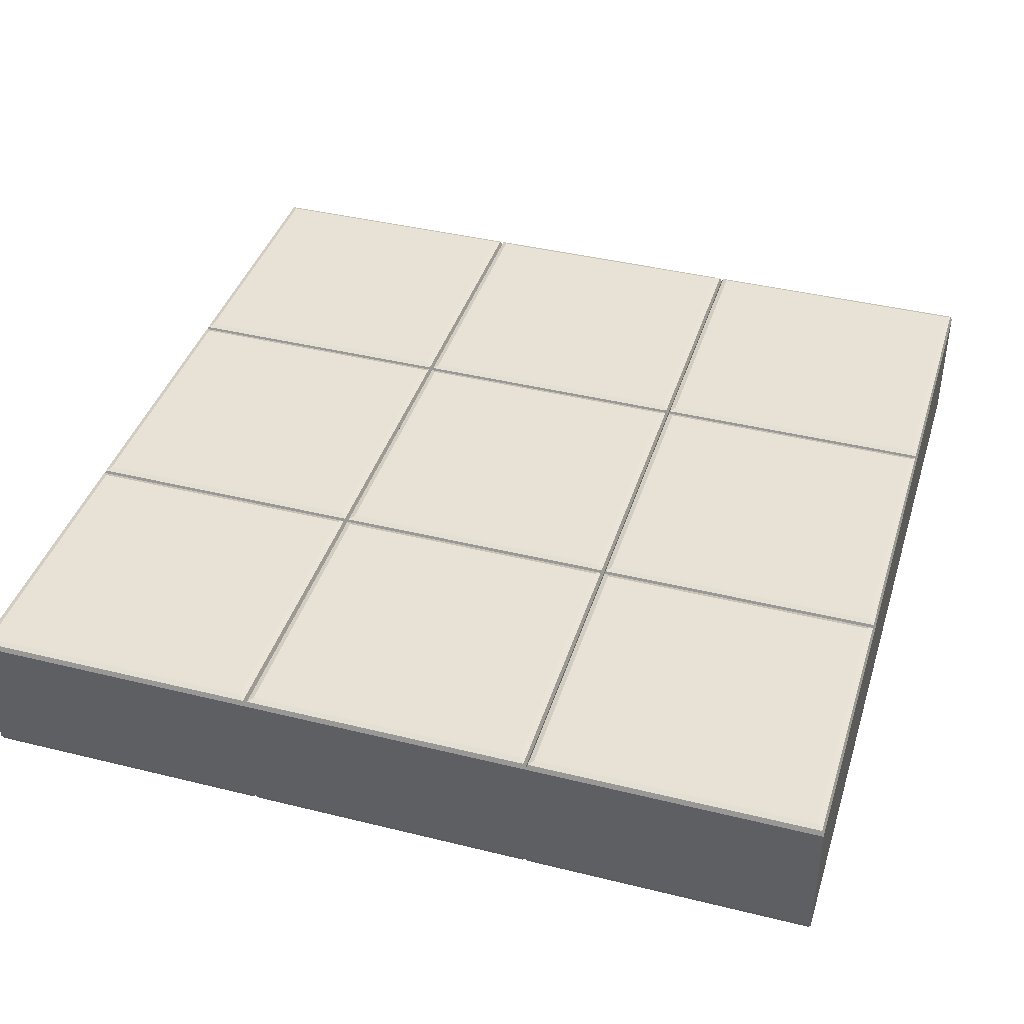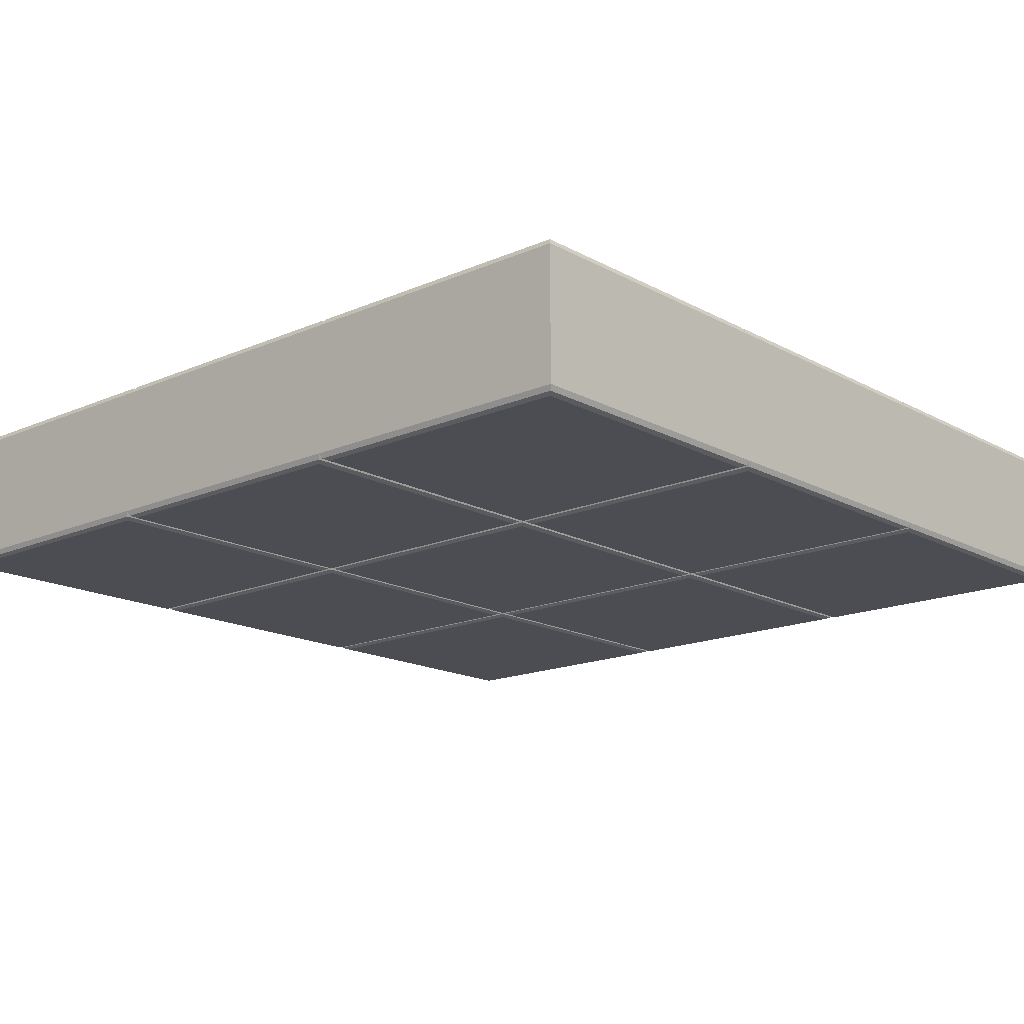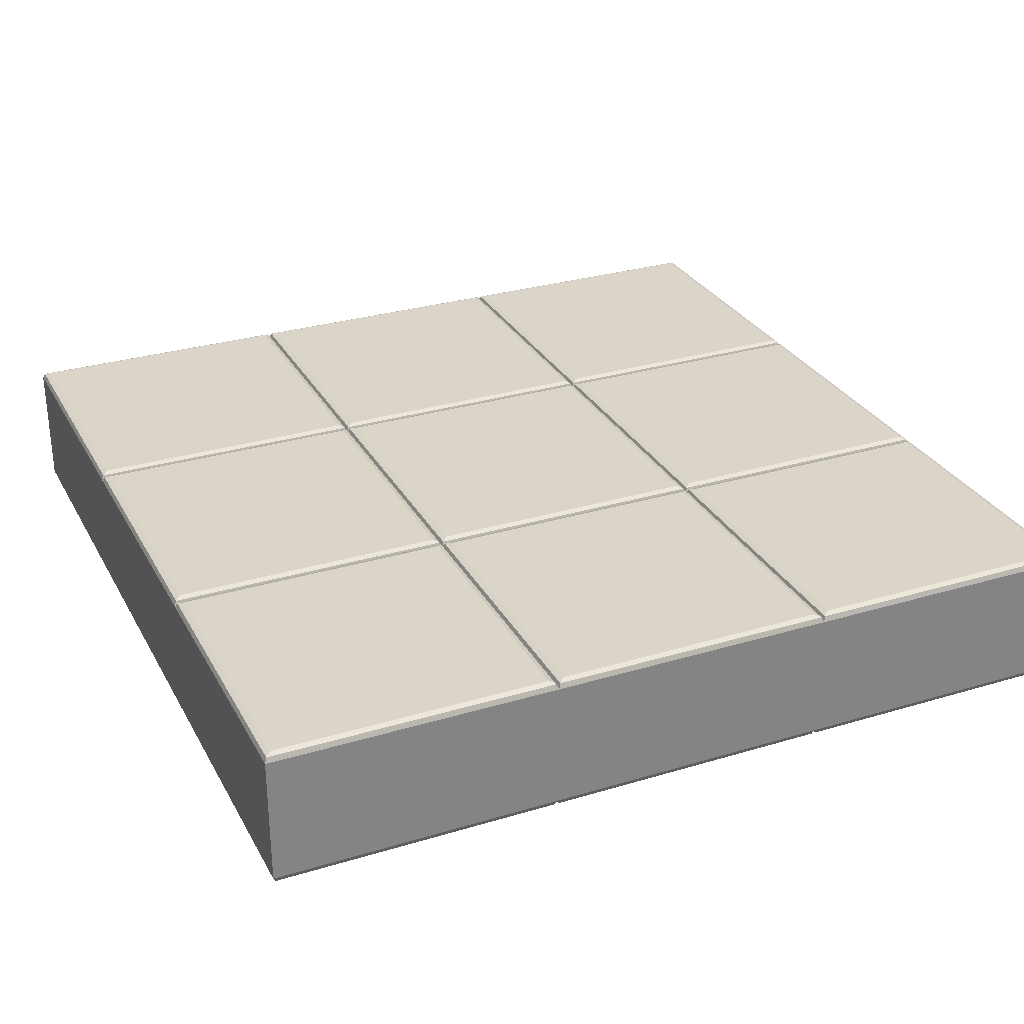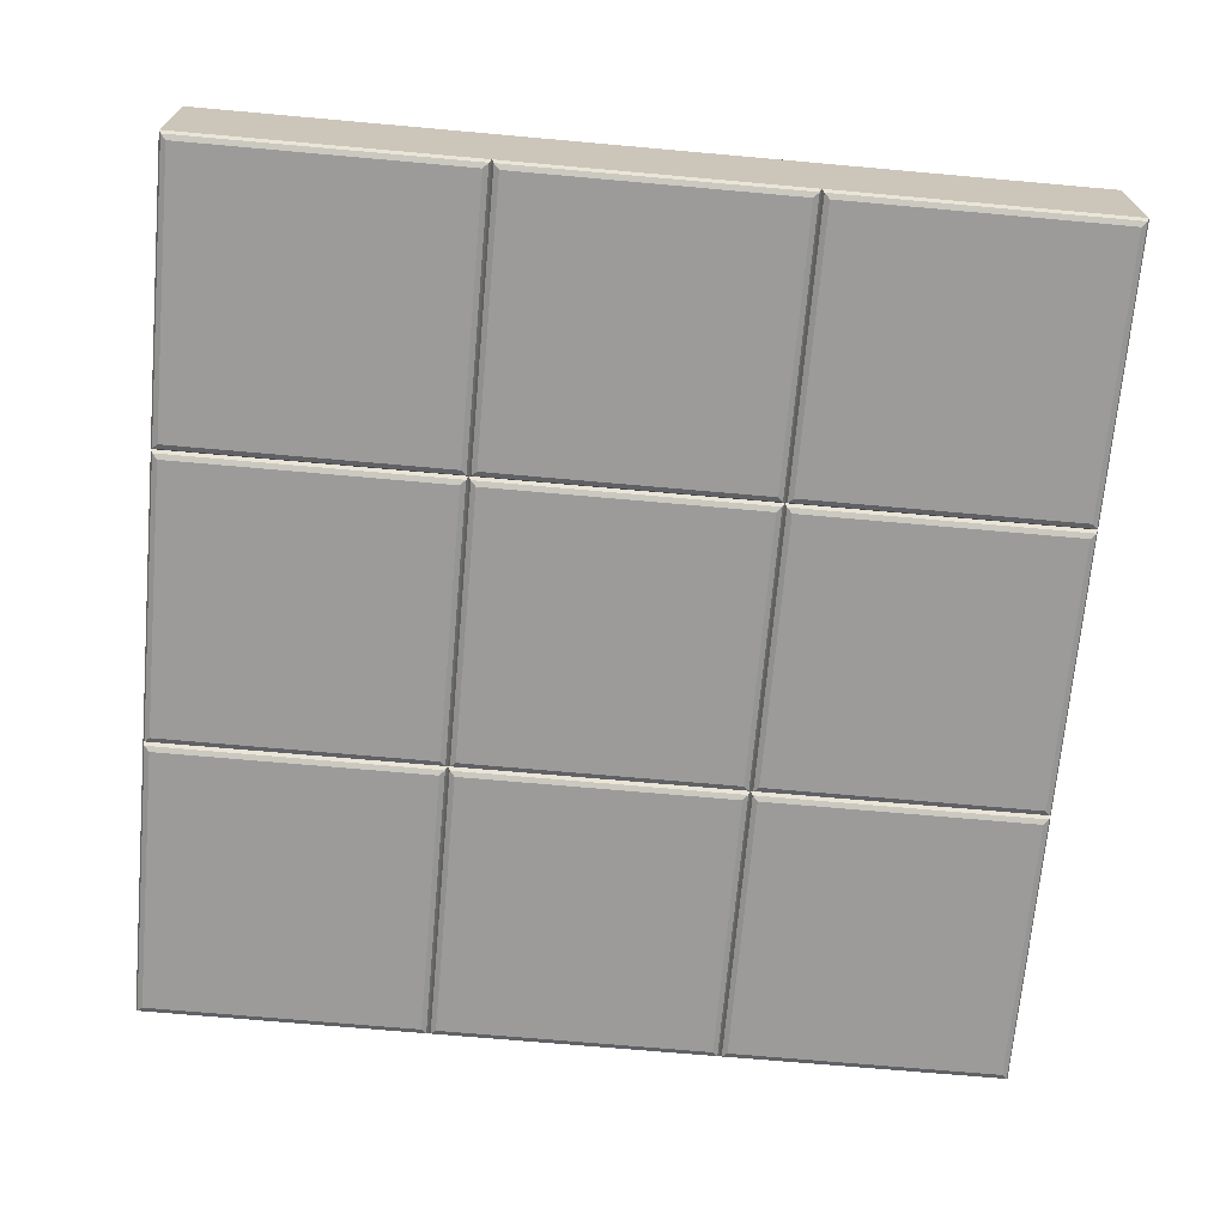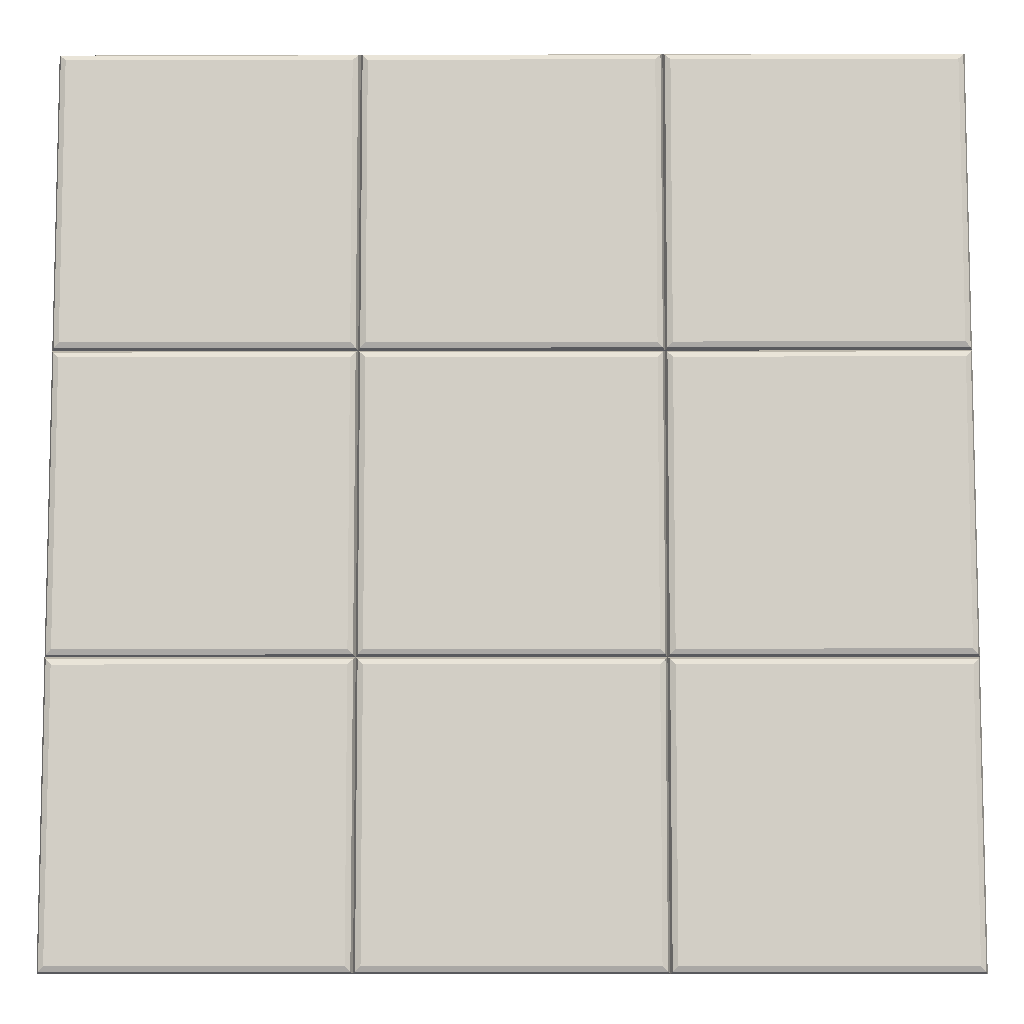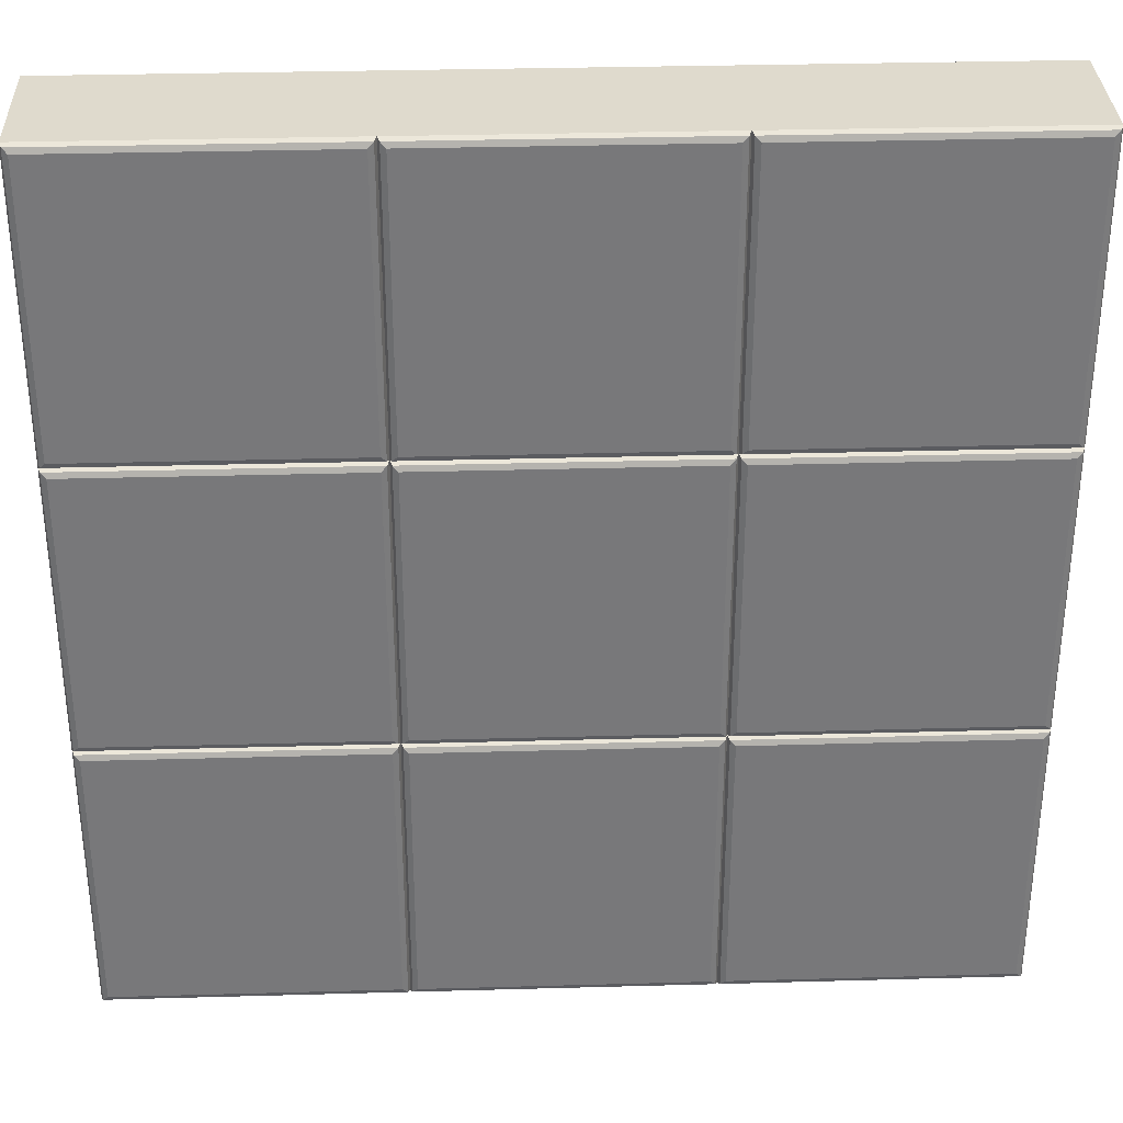
<metadata>
{"format":"obj","ext":"obj","renderer":"f3d","projection":"perspective","resolution":1024,"background":"white","views":[{"elev":40.4,"azim":16.9,"up":"+Y"},{"elev":-16.3,"azim":-48.1,"up":"+Y"},{"elev":29.4,"azim":156.0,"up":"+Y"},{"elev":-69.7,"azim":174.9,"up":"+Y"},{"elev":-7.7,"azim":-179.6,"up":"+Z"},{"elev":32.7,"azim":177.8,"up":"+Z"}]}
</metadata>
<code>
o tileBrickB_large_Cube.3228
v -0.95 0 0.95
v -0.9854 0.01465 0.9854
v -0.95 1 0.95
v -1 0.95 1
v -0.9854 0.9854 0.9854
v -0.95 0 -0.95
v -0.9854 0.01465 -0.9854
v -0.95 1 -0.95
v -0.9854 0.9854 -0.9854
v 0.95 0 0.95
v 0.9854 0.01465 0.9854
v 0.95 1 0.95
v 0.9854 0.9854 0.9854
v 0.95 0 -0.95
v 0.9854 0.01465 -0.9854
v 0.95 1 -0.95
v 0.9854 0.9854 -0.9854
v -0.95 0 -1.05
v -1 0.05 -1
v -0.9854 0.01465 -1.015
v -0.95 1 -1.05
v -0.9854 0.9854 -1.015
v -0.95 0 -2.95
v -1 0.05 -3
v -0.9854 0.01465 -2.985
v -0.95 1 -2.95
v -0.9854 0.9854 -2.985
v 0.95 0 -1.05
v 0.9854 0.01465 -1.015
v 0.95 1 -1.05
v 0.9854 0.9854 -1.015
v 0.95 0 -2.95
v 0.9854 0.01465 -2.985
v 0.95 1 -2.95
v 1 0.95 -3
v 0.9854 0.9854 -2.985
v -0.95 0 2.95
v -1 0.05 3
v -0.9854 0.01465 2.985
v -0.95 1 2.95
v -0.9854 0.9854 2.985
v -0.95 0 1.05
v -0.9854 0.01465 1.015
v -0.95 1 1.05
v -0.9854 0.9854 1.015
v 0.95 0 2.95
v 1 0.05 3
v 0.9854 0.01465 2.985
v 0.95 1 2.95
v 0.9854 0.9854 2.985
v 0.95 0 1.05
v 0.9854 0.01465 1.015
v 0.95 1 1.05
v 0.9854 0.9854 1.015
v -2.95 0 -1.05
v -2.985 0.01465 -1.015
v -2.95 1 -1.05
v -2.985 0.9854 -1.015
v -2.95 0 -2.95
v -3 0.05 -3
v -2.985 0.01465 -2.985
v -2.95 1 -2.95
v -3 0.95 -3
v -2.985 0.9854 -2.985
v -1.05 0 -1.05
v -1.015 0.01465 -1.015
v -1.05 1 -1.05
v -1.015 0.9854 -1.015
v -1.05 0 -2.95
v -1.015 0.01465 -2.985
v -1.05 1 -2.95
v -1 0.95 -3
v -1.015 0.9854 -2.985
v -2.95 0 0.95
v -3 0.05 1
v -2.985 0.01465 0.9854
v -2.95 1 0.95
v -3 0.95 1
v -2.985 0.9854 0.9854
v -2.95 0 -0.95
v -3 0.05 -1
v -2.985 0.01465 -0.9854
v -2.95 1 -0.95
v -3 0.95 -1
v -2.985 0.9854 -0.9854
v -1.05 0 0.95
v -1.015 0.01465 0.9854
v -1.05 1 0.95
v -1.015 0.9854 0.9854
v -1.05 0 -0.95
v -1.015 0.01465 -0.9854
v -1.05 1 -0.95
v -1 0.95 -1
v -1.015 0.9854 -0.9854
v -2.95 0 2.95
v -3 0.05 3
v -2.985 0.01465 2.985
v -2.95 1 2.95
v -3 0.95 3
v -2.985 0.9854 2.985
v -2.95 0 1.05
v -2.985 0.01465 1.015
v -2.95 1 1.05
v -2.985 0.9854 1.015
v -1.05 0 2.95
v -1.015 0.01465 2.985
v -1.05 1 2.95
v -1 0.95 3
v -1.015 0.9854 2.985
v -1.05 0 1.05
v -1 0.05 1
v -1.015 0.01465 1.015
v -1.05 1 1.05
v -1.015 0.9854 1.015
v 1.05 0 -1.05
v 1.015 0.01465 -1.015
v 1.05 1 -1.05
v 1 0.95 -1
v 1.015 0.9854 -1.015
v 1.05 0 -2.95
v 1 0.05 -3
v 1.015 0.01465 -2.985
v 1.05 1 -2.95
v 1.015 0.9854 -2.985
v 2.95 0 -1.05
v 2.985 0.01465 -1.015
v 2.95 1 -1.05
v 3 0.95 -1
v 2.985 0.9854 -1.015
v 2.95 0 -2.95
v 3 0.05 -3
v 2.985 0.01465 -2.985
v 2.95 1 -2.95
v 3 0.95 -3
v 2.985 0.9854 -2.985
v 1.05 0 0.95
v 1 0.05 1
v 1.015 0.01465 0.9854
v 1.05 1 0.95
v 1.015 0.9854 0.9854
v 1.05 0 -0.95
v 1 0.05 -1
v 1.015 0.01465 -0.9854
v 1.05 1 -0.95
v 1.015 0.9854 -0.9854
v 2.95 0 0.95
v 2.985 0.01465 0.9854
v 2.95 1 0.95
v 2.985 0.9854 0.9854
v 2.95 0 -0.95
v 3 0.05 -1
v 2.985 0.01465 -0.9854
v 2.95 1 -0.95
v 2.985 0.9854 -0.9854
v 1.05 0 2.95
v 1.015 0.01465 2.985
v 1.05 1 2.95
v 1 0.95 3
v 1.015 0.9854 2.985
v 1.05 0 1.05
v 1.015 0.01465 1.015
v 1.05 1 1.05
v 1 0.95 1
v 1.015 0.9854 1.015
v 2.95 0 2.95
v 3 0.05 3
v 2.985 0.01465 2.985
v 2.95 1 2.95
v 3 0.95 3
v 2.985 0.9854 2.985
v 2.95 0 1.05
v 3 0.05 1
v 2.985 0.01465 1.015
v 2.95 1 1.05
v 3 0.95 1
v 2.985 0.9854 1.015
f 137 163 4 111
f 142 118 163 137
f 23 32 28 18
f 16 8 3 12
f 111 4 93 19
f 19 93 118 142
f 121 35 118 142
f 42 51 46 37
f 34 26 21 30
f 19 93 72 24
f 24 72 35 121
f 47 158 108 38
f 137 163 158 47
f 59 69 65 55
f 53 44 40 49
f 38 108 4 111
f 19 93 84 81
f 80 90 86 74
f 71 62 57 67
f 81 84 63 60
f 60 63 72 24
f 111 4 78 75
f 101 110 105 95
f 92 83 77 88
f 75 78 84 81
f 38 108 99 96
f 120 130 125 115
f 113 103 98 107
f 96 99 78 75
f 151 128 118 142
f 131 134 128 151
f 141 150 146 136
f 133 123 117 127
f 121 35 134 131
f 172 175 163 137
f 151 128 175 172
f 160 171 165 155
f 153 144 139 148
f 166 169 158 47
f 172 175 169 166
f 174 162 157 168
f 6 1 2 7
f 7 2 111 19
f 3 8 9 5
f 5 9 93 4
f 14 6 7 15
f 15 7 19 142
f 8 16 17 9
f 9 17 118 93
f 10 14 15 11
f 11 15 142 137
f 16 12 13 17
f 17 13 163 118
f 1 10 11 2
f 2 11 137 111
f 12 3 5 13
f 13 5 4 163
f 23 18 20 25
f 25 20 19 24
f 21 26 27 22
f 22 27 72 93
f 32 23 25 33
f 33 25 24 121
f 26 34 36 27
f 27 36 35 72
f 28 32 33 29
f 29 33 121 142
f 34 30 31 36
f 36 31 118 35
f 18 28 29 20
f 20 29 142 19
f 30 21 22 31
f 31 22 93 118
f 42 37 39 43
f 43 39 38 111
f 40 44 45 41
f 41 45 4 108
f 51 42 43 52
f 52 43 111 137
f 44 53 54 45
f 45 54 163 4
f 46 51 52 48
f 48 52 137 47
f 53 49 50 54
f 54 50 158 163
f 37 46 48 39
f 39 48 47 38
f 49 40 41 50
f 50 41 108 158
f 59 55 56 61
f 61 56 81 60
f 57 62 64 58
f 58 64 63 84
f 69 59 61 70
f 70 61 60 24
f 62 71 73 64
f 64 73 72 63
f 65 69 70 66
f 66 70 24 19
f 71 67 68 73
f 73 68 93 72
f 55 65 66 56
f 56 66 19 81
f 67 57 58 68
f 68 58 84 93
f 80 74 76 82
f 82 76 75 81
f 77 83 85 79
f 79 85 84 78
f 90 80 82 91
f 91 82 81 19
f 83 92 94 85
f 85 94 93 84
f 86 90 91 87
f 87 91 19 111
f 92 88 89 94
f 94 89 4 93
f 74 86 87 76
f 76 87 111 75
f 88 77 79 89
f 89 79 78 4
f 101 95 97 102
f 102 97 96 75
f 98 103 104 100
f 100 104 78 99
f 110 101 102 112
f 112 102 75 111
f 103 113 114 104
f 104 114 4 78
f 105 110 112 106
f 106 112 111 38
f 113 107 109 114
f 114 109 108 4
f 95 105 106 97
f 97 106 38 96
f 107 98 100 109
f 109 100 99 108
f 120 115 116 122
f 122 116 142 121
f 117 123 124 119
f 119 124 35 118
f 130 120 122 132
f 132 122 121 131
f 123 133 135 124
f 124 135 134 35
f 125 130 132 126
f 126 132 131 151
f 133 127 129 135
f 135 129 128 134
f 115 125 126 116
f 116 126 151 142
f 127 117 119 129
f 129 119 118 128
f 141 136 138 143
f 143 138 137 142
f 139 144 145 140
f 140 145 118 163
f 150 141 143 152
f 152 143 142 151
f 144 153 154 145
f 145 154 128 118
f 146 150 152 147
f 147 152 151 172
f 153 148 149 154
f 154 149 175 128
f 136 146 147 138
f 138 147 172 137
f 148 139 140 149
f 149 140 163 175
f 160 155 156 161
f 161 156 47 137
f 157 162 164 159
f 159 164 163 158
f 171 160 161 173
f 173 161 137 172
f 162 174 176 164
f 164 176 175 163
f 165 171 173 167
f 167 173 172 166
f 174 168 170 176
f 176 170 169 175
f 155 165 167 156
f 156 167 166 47
f 168 157 159 170
f 170 159 158 169
f 6 14 10 1

</code>
